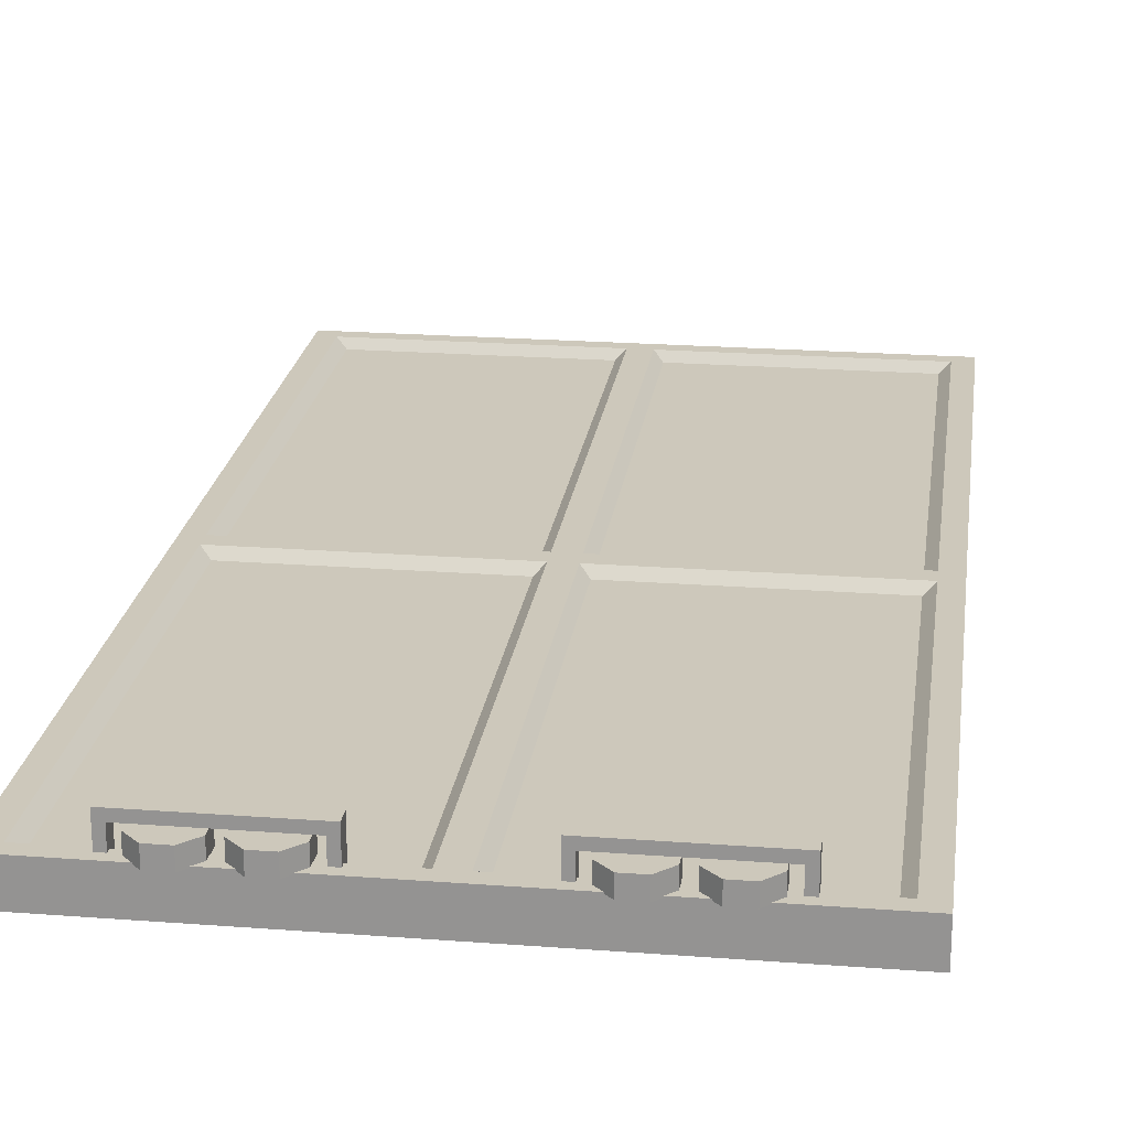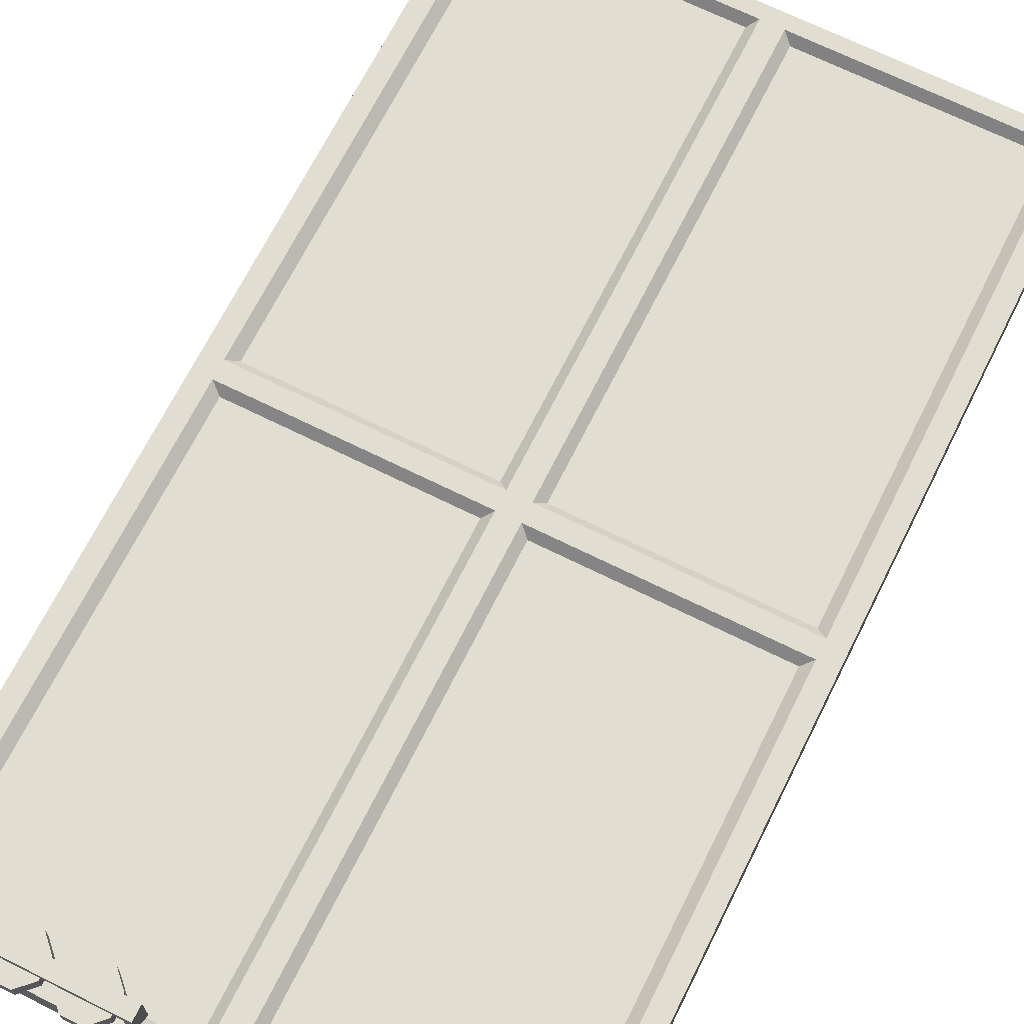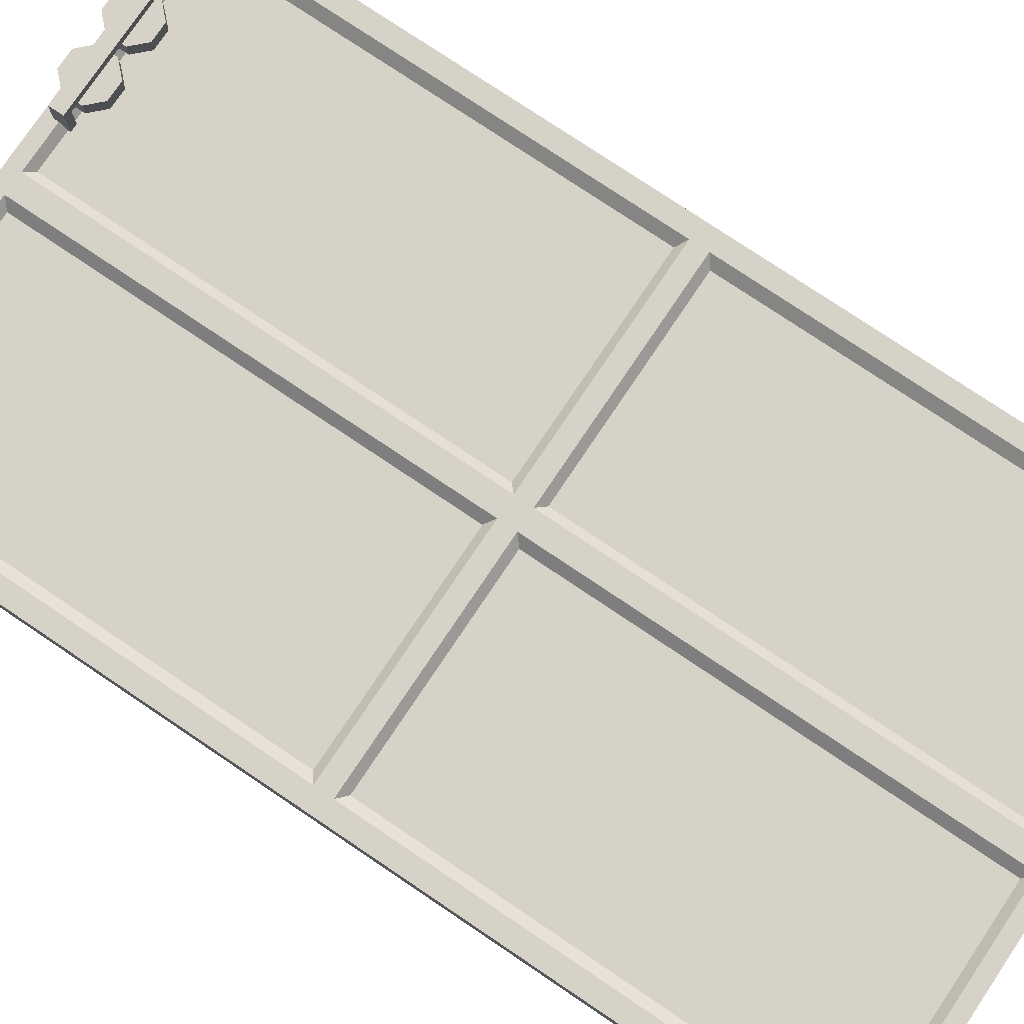
<metadata>
{"format":"obj","ext":"obj","renderer":"f3d","projection":"perspective","resolution":1024,"background":"white","views":[{"elev":21.8,"azim":-172.4,"up":"+Z"},{"elev":68.5,"azim":-153.5,"up":"+Z"},{"elev":77.5,"azim":-56.1,"up":"+Z"}]}
</metadata>
<code>
g SM_Bld_Warehouse_Concrete_Door_02
v 0.1073 5.099 -0.02414
v 1.32 5.099 -0.02414
v 1.32 2.699 -0.02414
v 0.1073 2.699 -0.02414
v -2.142e-05 5.218 -0.1723
v 1.475 5.218 -0.1723
v 1.475 5.218 0.02113
v -2.142e-05 5.218 0.02113
v -1.475 5.218 0.02113
v -1.475 5.218 -0.1723
v -2.142e-05 -3.074e-09 0.02113
v 1.475 -3.074e-09 0.02113
v 1.475 -3.074e-09 -0.1723
v -2.142e-05 -3.074e-09 -0.1723
v -1.475 -3.074e-09 -0.1723
v -1.475 -3.074e-09 0.02113
v 1.475 2.609 0.02113
v 1.475 5.218 0.02113
v 1.475 5.218 -0.1723
v 1.475 2.609 -0.1723
v 1.475 -3.074e-09 0.02113
v 1.475 -3.074e-09 -0.1723
v -1.475 2.609 -0.1723
v -1.475 5.218 -0.1723
v -1.475 5.218 0.02113
v -1.475 2.609 0.02113
v -1.475 -3.074e-09 -0.1723
v -1.475 -3.074e-09 0.02113
v 0.1073 2.519 -0.02414
v 1.32 2.519 -0.02414
v 1.32 0.1191 -0.02414
v 0.1073 0.1191 -0.02414
v -2.142e-05 -3.074e-09 -0.1723
v 1.475 -3.074e-09 -0.1723
v 1.475 2.609 -0.1723
v -2.142e-05 2.609 -0.1723
v 1.475 5.218 -0.1723
v -2.142e-05 5.218 -0.1723
v -1.475 5.218 -0.1723
v -1.475 2.609 -0.1723
v -1.475 -3.074e-09 -0.1723
v -1.32 2.699 -0.02414
v -1.32 5.099 -0.02414
v -0.1073 5.099 -0.02414
v -0.1073 2.699 -0.02414
v -1.32 0.1191 -0.02414
v -1.32 2.519 -0.02414
v -0.1073 2.519 -0.02414
v -0.1073 0.1191 -0.02414
v 0.05992 5.138 0.02113
v 0.1073 5.099 -0.02414
v 0.1073 2.699 -0.02414
v 0.05992 2.659 0.02113
v 0.05992 2.659 0.02113
v 0.1073 2.699 -0.02414
v 1.32 2.699 -0.02414
v 1.372 2.659 0.02113
v 1.372 2.659 0.02113
v 1.32 2.699 -0.02414
v 1.32 5.099 -0.02414
v 1.372 5.138 0.02113
v 1.372 5.138 0.02113
v 1.32 5.099 -0.02414
v 0.1073 5.099 -0.02414
v 0.05992 5.138 0.02113
v 0.05992 2.56 0.02113
v 0.1073 2.519 -0.02414
v 0.1073 0.1191 -0.02414
v 0.05992 0.08023 0.02113
v 0.05992 0.08023 0.02113
v 0.1073 0.1191 -0.02414
v 1.32 0.1191 -0.02414
v 1.372 0.08023 0.02113
v 1.372 0.08023 0.02113
v 1.32 0.1191 -0.02414
v 1.32 2.519 -0.02414
v 1.372 2.56 0.02113
v 1.372 2.56 0.02113
v 1.32 2.519 -0.02414
v 0.1073 2.519 -0.02414
v 0.05992 2.56 0.02113
v -1.372 2.659 0.02113
v -1.32 2.699 -0.02414
v -0.1073 2.699 -0.02414
v -0.05996 2.659 0.02113
v -0.05996 2.659 0.02113
v -0.1073 2.699 -0.02414
v -0.1073 5.099 -0.02414
v -0.05996 5.138 0.02113
v -0.05996 5.138 0.02113
v -0.1073 5.099 -0.02414
v -1.32 5.099 -0.02414
v -1.372 5.138 0.02113
v -1.372 5.138 0.02113
v -1.32 5.099 -0.02414
v -1.32 2.699 -0.02414
v -1.372 2.659 0.02113
v -1.372 0.08023 0.02113
v -1.32 0.1191 -0.02414
v -0.1073 0.1191 -0.02414
v -0.05996 0.08023 0.02113
v -0.05996 0.08023 0.02113
v -0.1073 0.1191 -0.02414
v -0.1073 2.519 -0.02414
v -0.05996 2.56 0.02113
v -0.05996 2.56 0.02113
v -0.1073 2.519 -0.02414
v -1.32 2.519 -0.02414
v -1.372 2.56 0.02113
v -1.372 2.56 0.02113
v -1.32 2.519 -0.02414
v -1.32 0.1191 -0.02414
v -1.372 0.08023 0.02113
v 0.3279 5.086 0.1723
v 0.3279 5.166 0.1723
v 1.087 5.166 0.1723
v 1.087 5.086 0.1723
v 0.3721 5.166 0.1238
v 0.3721 5.086 0.1238
v 1.043 5.086 0.1238
v 1.043 5.166 0.1238
v 1.087 5.086 0.1723
v 1.087 5.086 -0.02415
v 1.043 5.086 -0.02415
v 1.043 5.086 0.1238
v 0.3721 5.086 0.1238
v 0.3279 5.086 0.1723
v 0.3279 5.086 -0.02415
v 0.3721 5.086 -0.02415
v 1.043 5.086 0.1238
v 1.043 5.086 -0.02415
v 1.043 5.166 -0.02415
v 1.043 5.166 0.1238
v 1.043 5.166 0.1238
v 1.043 5.166 -0.02415
v 1.087 5.166 -0.02415
v 1.087 5.166 0.1723
v 0.3279 5.166 0.1723
v 0.3721 5.166 0.1238
v 0.3721 5.166 -0.02415
v 0.3279 5.166 -0.02415
v 1.087 5.166 0.1723
v 1.087 5.166 -0.02415
v 1.087 5.086 -0.02415
v 1.087 5.086 0.1723
v 0.3279 5.086 0.1723
v 0.3279 5.086 -0.02415
v 0.3279 5.166 -0.02415
v 0.3279 5.166 0.1723
v 0.3721 5.166 0.1238
v 0.3721 5.166 -0.02415
v 0.3721 5.086 -0.02415
v 0.3721 5.086 0.1238
v 0.9186 5.252 0.01524
v 0.9186 5.252 0.1054
v 0.812 5.252 0.1054
v 0.812 5.252 0.01524
v 0.812 5.252 0.01524
v 0.812 5.252 0.1054
v 0.7367 5.177 0.1054
v 0.7367 5.177 0.01524
v 0.7367 5.177 0.01524
v 0.7367 5.177 0.1054
v 0.7367 5.07 0.1054
v 0.7367 5.07 0.01524
v 0.7367 5.07 0.01524
v 0.7367 5.07 0.1054
v 0.812 4.995 0.1054
v 0.812 4.995 0.01524
v 0.812 4.995 0.01524
v 0.812 4.995 0.1054
v 0.9186 4.995 0.1054
v 0.9186 4.995 0.01524
v 0.9186 4.995 0.01524
v 0.9186 4.995 0.1054
v 0.994 5.07 0.1054
v 0.994 5.07 0.01524
v 0.994 5.07 0.01524
v 0.994 5.07 0.1054
v 0.994 5.177 0.1054
v 0.994 5.177 0.01524
v 0.994 5.177 0.01524
v 0.994 5.177 0.1054
v 0.9186 5.252 0.1054
v 0.9186 5.252 0.01524
v 0.6034 5.252 0.01524
v 0.6034 5.252 0.1054
v 0.4968 5.252 0.1054
v 0.4968 5.252 0.01524
v 0.4968 5.252 0.01524
v 0.4968 5.252 0.1054
v 0.4214 5.177 0.1054
v 0.4214 5.177 0.01524
v 0.4214 5.177 0.01524
v 0.4214 5.177 0.1054
v 0.4214 5.07 0.1054
v 0.4214 5.07 0.01524
v 0.4214 5.07 0.01524
v 0.4214 5.07 0.1054
v 0.4968 4.995 0.1054
v 0.4968 4.995 0.01524
v 0.4968 4.995 0.01524
v 0.4968 4.995 0.1054
v 0.6034 4.995 0.1054
v 0.6034 4.995 0.01524
v 0.6034 4.995 0.01524
v 0.6034 4.995 0.1054
v 0.6787 5.07 0.1054
v 0.6787 5.07 0.01524
v 0.6787 5.07 0.01524
v 0.6787 5.07 0.1054
v 0.6787 5.177 0.1054
v 0.6787 5.177 0.01524
v 0.6787 5.177 0.01524
v 0.6787 5.177 0.1054
v 0.6034 5.252 0.1054
v 0.6034 5.252 0.01524
v -1.088 5.086 0.1723
v -1.088 5.166 0.1723
v -0.328 5.166 0.1723
v -0.328 5.086 0.1723
v -1.043 5.166 0.1238
v -1.043 5.086 0.1238
v -0.3722 5.086 0.1238
v -0.3722 5.166 0.1238
v -0.328 5.086 0.1723
v -0.328 5.086 -0.02415
v -0.3722 5.086 -0.02415
v -0.3722 5.086 0.1238
v -1.043 5.086 0.1238
v -1.088 5.086 0.1723
v -1.088 5.086 -0.02415
v -1.043 5.086 -0.02415
v -0.3722 5.086 0.1238
v -0.3722 5.086 -0.02415
v -0.3722 5.166 -0.02415
v -0.3722 5.166 0.1238
v -0.3722 5.166 0.1238
v -0.3722 5.166 -0.02415
v -0.328 5.166 -0.02415
v -0.328 5.166 0.1723
v -1.088 5.166 0.1723
v -1.043 5.166 0.1238
v -1.043 5.166 -0.02415
v -1.088 5.166 -0.02415
v -0.328 5.166 0.1723
v -0.328 5.166 -0.02415
v -0.328 5.086 -0.02415
v -0.328 5.086 0.1723
v -1.088 5.086 0.1723
v -1.088 5.086 -0.02415
v -1.088 5.166 -0.02415
v -1.088 5.166 0.1723
v -1.043 5.166 0.1238
v -1.043 5.166 -0.02415
v -1.043 5.086 -0.02415
v -1.043 5.086 0.1238
v -0.4969 5.252 0.01524
v -0.4969 5.252 0.1054
v -0.6034 5.252 0.1054
v -0.6034 5.252 0.01524
v -0.6034 5.252 0.01524
v -0.6034 5.252 0.1054
v -0.6788 5.177 0.1054
v -0.6788 5.177 0.01524
v -0.6788 5.177 0.01524
v -0.6788 5.177 0.1054
v -0.6788 5.07 0.1054
v -0.6788 5.07 0.01524
v -0.6788 5.07 0.01524
v -0.6788 5.07 0.1054
v -0.6034 4.995 0.1054
v -0.6034 4.995 0.01524
v -0.6034 4.995 0.01524
v -0.6034 4.995 0.1054
v -0.4969 4.995 0.1054
v -0.4969 4.995 0.01524
v -0.4969 4.995 0.01524
v -0.4969 4.995 0.1054
v -0.4215 5.07 0.1054
v -0.4215 5.07 0.01524
v -0.4215 5.07 0.01524
v -0.4215 5.07 0.1054
v -0.4215 5.177 0.1054
v -0.4215 5.177 0.01524
v -0.4215 5.177 0.01524
v -0.4215 5.177 0.1054
v -0.4969 5.252 0.1054
v -0.4969 5.252 0.01524
v -0.8121 5.252 0.01524
v -0.8121 5.252 0.1054
v -0.9187 5.252 0.1054
v -0.9187 5.252 0.01524
v -0.9187 5.252 0.01524
v -0.9187 5.252 0.1054
v -0.994 5.177 0.1054
v -0.994 5.177 0.01524
v -0.994 5.177 0.01524
v -0.994 5.177 0.1054
v -0.994 5.07 0.1054
v -0.994 5.07 0.01524
v -0.994 5.07 0.01524
v -0.994 5.07 0.1054
v -0.9187 4.995 0.1054
v -0.9187 4.995 0.01524
v -0.9187 4.995 0.01524
v -0.9187 4.995 0.1054
v -0.8121 4.995 0.1054
v -0.8121 4.995 0.01524
v -0.8121 4.995 0.01524
v -0.8121 4.995 0.1054
v -0.7367 5.07 0.1054
v -0.7367 5.07 0.01524
v -0.7367 5.07 0.01524
v -0.7367 5.07 0.1054
v -0.7367 5.177 0.1054
v -0.7367 5.177 0.01524
v -0.7367 5.177 0.01524
v -0.7367 5.177 0.1054
v -0.8121 5.252 0.1054
v -0.8121 5.252 0.01524
v 0.9 5.207 0.1054
v 0.8653 5.124 0.1054
v 0.8307 5.207 0.1054
v 0.949 5.158 0.1054
v 0.7817 5.158 0.1054
v 0.949 5.089 0.1054
v 0.7817 5.089 0.1054
v 0.9 5.04 0.1054
v 0.8307 5.04 0.1054
v 0.5848 5.207 0.1054
v 0.5501 5.124 0.1054
v 0.5154 5.207 0.1054
v 0.6338 5.158 0.1054
v 0.4664 5.158 0.1054
v 0.6338 5.089 0.1054
v 0.4664 5.089 0.1054
v 0.5848 5.04 0.1054
v 0.5154 5.04 0.1054
v -0.5155 5.207 0.1054
v -0.5501 5.124 0.1054
v -0.5848 5.207 0.1054
v -0.4665 5.158 0.1054
v -0.6338 5.158 0.1054
v -0.4665 5.089 0.1054
v -0.6338 5.089 0.1054
v -0.5155 5.04 0.1054
v -0.5848 5.04 0.1054
v -0.8307 5.207 0.1054
v -0.8654 5.124 0.1054
v -0.9 5.207 0.1054
v -0.7817 5.158 0.1054
v -0.9491 5.158 0.1054
v -0.7817 5.089 0.1054
v -0.9491 5.089 0.1054
v -0.8307 5.04 0.1054
v -0.9 5.04 0.1054
v -1.475 2.609 0.02113
v -1.372 2.659 0.02113
v -0.05996 2.659 0.02113
v -1.475 5.218 0.02113
v -1.372 5.138 0.02113
v -2.142e-05 5.218 0.02113
v -0.05996 5.138 0.02113
v -2.142e-05 2.609 0.02113
v -1.372 2.56 0.02113
v -0.05996 2.56 0.02113
v -1.372 0.08023 0.02113
v -1.475 -3.074e-09 0.02113
v -0.05996 0.08023 0.02113
v -2.142e-05 -3.074e-09 0.02113
v 0.05992 2.659 0.02113
v 0.05992 5.138 0.02113
v 1.475 5.218 0.02113
v 1.372 5.138 0.02113
v 1.475 2.609 0.02113
v 1.372 2.659 0.02113
v 0.05992 0.08023 0.02113
v 0.05992 2.56 0.02113
v 1.372 0.08023 0.02113
v 1.372 2.56 0.02113
v 1.475 -3.074e-09 0.02113
v 0.9186 5.252 0.1054
v 0.9 5.207 0.1054
v 0.8307 5.207 0.1054
v 0.812 5.252 0.1054
v 0.994 5.177 0.1054
v 0.7817 5.158 0.1054
v 0.949 5.158 0.1054
v 0.7367 5.177 0.1054
v 0.994 5.07 0.1054
v 0.7817 5.089 0.1054
v 0.949 5.089 0.1054
v 0.7367 5.07 0.1054
v 0.9186 4.995 0.1054
v 0.8307 5.04 0.1054
v 0.9 5.04 0.1054
v 0.812 4.995 0.1054
v 0.6034 5.252 0.1054
v 0.5848 5.207 0.1054
v 0.5154 5.207 0.1054
v 0.4968 5.252 0.1054
v 0.6787 5.177 0.1054
v 0.4664 5.158 0.1054
v 0.6338 5.158 0.1054
v 0.4214 5.177 0.1054
v 0.6787 5.07 0.1054
v 0.4664 5.089 0.1054
v 0.6338 5.089 0.1054
v 0.4214 5.07 0.1054
v 0.6034 4.995 0.1054
v 0.5154 5.04 0.1054
v 0.5848 5.04 0.1054
v 0.4968 4.995 0.1054
v -0.4969 5.252 0.1054
v -0.5155 5.207 0.1054
v -0.5848 5.207 0.1054
v -0.6034 5.252 0.1054
v -0.4215 5.177 0.1054
v -0.6338 5.158 0.1054
v -0.4665 5.158 0.1054
v -0.6788 5.177 0.1054
v -0.4215 5.07 0.1054
v -0.6338 5.089 0.1054
v -0.4665 5.089 0.1054
v -0.6788 5.07 0.1054
v -0.4969 4.995 0.1054
v -0.5848 5.04 0.1054
v -0.5155 5.04 0.1054
v -0.6034 4.995 0.1054
v -0.8121 5.252 0.1054
v -0.8307 5.207 0.1054
v -0.9 5.207 0.1054
v -0.9187 5.252 0.1054
v -0.7367 5.177 0.1054
v -0.9491 5.158 0.1054
v -0.7817 5.158 0.1054
v -0.994 5.177 0.1054
v -0.7367 5.07 0.1054
v -0.9491 5.089 0.1054
v -0.7817 5.089 0.1054
v -0.994 5.07 0.1054
v -0.8121 4.995 0.1054
v -0.9 5.04 0.1054
v -0.8307 5.04 0.1054
v -0.9187 4.995 0.1054
g SM_Bld_Warehouse_Concrete_Door_02_0
f 3 2 1
f 4 3 1
f 7 6 5
f 8 7 5
f 8 5 9
f 5 10 9
f 13 12 11
f 14 13 11
f 14 11 15
f 11 16 15
f 19 18 17
f 20 19 17
f 20 17 21
f 22 20 21
f 25 24 23
f 26 25 23
f 26 23 27
f 28 26 27
f 31 30 29
f 32 31 29
f 35 34 33
f 36 35 33
f 37 35 36
f 38 37 36
f 38 36 39
f 36 40 39
f 36 33 40
f 33 41 40
f 44 43 42
f 45 44 42
f 48 47 46
f 49 48 46
f 52 51 50
f 53 52 50
f 56 55 54
f 57 56 54
f 60 59 58
f 61 60 58
f 64 63 62
f 65 64 62
f 68 67 66
f 69 68 66
f 72 71 70
f 73 72 70
f 76 75 74
f 77 76 74
f 80 79 78
f 81 80 78
f 84 83 82
f 85 84 82
f 88 87 86
f 89 88 86
f 92 91 90
f 93 92 90
f 96 95 94
f 97 96 94
f 100 99 98
f 101 100 98
f 104 103 102
f 105 104 102
f 108 107 106
f 109 108 106
f 112 111 110
f 113 112 110
f 116 115 114
f 117 116 114
f 120 119 118
f 121 120 118
f 124 123 122
f 125 124 122
f 125 122 126
f 122 127 126
f 127 128 126
f 128 129 126
f 132 131 130
f 133 132 130
f 136 135 134
f 137 136 134
f 137 134 138
f 134 139 138
f 139 140 138
f 140 141 138
f 144 143 142
f 145 144 142
f 148 147 146
f 149 148 146
f 152 151 150
f 153 152 150
f 156 155 154
f 157 156 154
f 160 159 158
f 161 160 158
f 164 163 162
f 165 164 162
f 168 167 166
f 169 168 166
f 172 171 170
f 173 172 170
f 176 175 174
f 177 176 174
f 180 179 178
f 181 180 178
f 184 183 182
f 185 184 182
f 188 187 186
f 189 188 186
f 192 191 190
f 193 192 190
f 196 195 194
f 197 196 194
f 200 199 198
f 201 200 198
f 204 203 202
f 205 204 202
f 208 207 206
f 209 208 206
f 212 211 210
f 213 212 210
f 216 215 214
f 217 216 214
f 220 219 218
f 221 220 218
f 224 223 222
f 225 224 222
f 228 227 226
f 229 228 226
f 229 226 230
f 226 231 230
f 231 232 230
f 232 233 230
f 236 235 234
f 237 236 234
f 240 239 238
f 241 240 238
f 241 238 242
f 238 243 242
f 243 244 242
f 244 245 242
f 248 247 246
f 249 248 246
f 252 251 250
f 253 252 250
f 256 255 254
f 257 256 254
f 260 259 258
f 261 260 258
f 264 263 262
f 265 264 262
f 268 267 266
f 269 268 266
f 272 271 270
f 273 272 270
f 276 275 274
f 277 276 274
f 280 279 278
f 281 280 278
f 284 283 282
f 285 284 282
f 288 287 286
f 289 288 286
f 292 291 290
f 293 292 290
f 296 295 294
f 297 296 294
f 300 299 298
f 301 300 298
f 304 303 302
f 305 304 302
f 308 307 306
f 309 308 306
f 312 311 310
f 313 312 310
f 316 315 314
f 317 316 314
f 320 319 318
f 321 320 318
f 324 323 322
f 322 323 325
f 326 323 324
f 325 323 327
f 328 323 326
f 327 323 329
f 330 323 328
f 329 323 330
f 333 332 331
f 331 332 334
f 335 332 333
f 334 332 336
f 337 332 335
f 336 332 338
f 339 332 337
f 338 332 339
f 342 341 340
f 340 341 343
f 344 341 342
f 343 341 345
f 346 341 344
f 345 341 347
f 348 341 346
f 347 341 348
f 351 350 349
f 349 350 352
f 353 350 351
f 352 350 354
f 355 350 353
f 354 350 356
f 357 350 355
f 356 350 357
f 360 359 358
f 358 359 361
f 359 362 361
f 361 362 363
f 362 364 363
f 364 360 365
f 365 360 358
f 363 364 365
f 358 366 365
f 366 367 365
f 368 366 358
f 369 368 358
f 370 368 369
f 371 370 369
f 367 370 371
f 365 367 371
f 365 372 363
f 372 373 363
f 363 373 374
f 373 375 374
f 374 375 376
f 377 372 365
f 375 377 376
f 376 377 365
f 371 378 365
f 378 379 365
f 365 379 376
f 380 378 371
f 379 381 376
f 382 380 371
f 376 381 382
f 381 380 382
f 385 384 383
f 386 385 383
f 383 384 387
f 388 385 386
f 384 389 387
f 390 388 386
f 387 389 391
f 392 388 390
f 389 393 391
f 394 392 390
f 391 393 395
f 396 392 394
f 393 397 395
f 398 396 394
f 395 397 398
f 397 396 398
f 401 400 399
f 402 401 399
f 399 400 403
f 404 401 402
f 400 405 403
f 406 404 402
f 403 405 407
f 408 404 406
f 405 409 407
f 410 408 406
f 407 409 411
f 412 408 410
f 409 413 411
f 414 412 410
f 411 413 414
f 413 412 414
f 417 416 415
f 418 417 415
f 415 416 419
f 420 417 418
f 416 421 419
f 422 420 418
f 419 421 423
f 424 420 422
f 421 425 423
f 426 424 422
f 423 425 427
f 428 424 426
f 425 429 427
f 430 428 426
f 427 429 430
f 429 428 430
f 433 432 431
f 434 433 431
f 431 432 435
f 436 433 434
f 432 437 435
f 438 436 434
f 435 437 439
f 440 436 438
f 437 441 439
f 442 440 438
f 439 441 443
f 444 440 442
f 441 445 443
f 446 444 442
f 443 445 446
f 445 444 446

</code>
